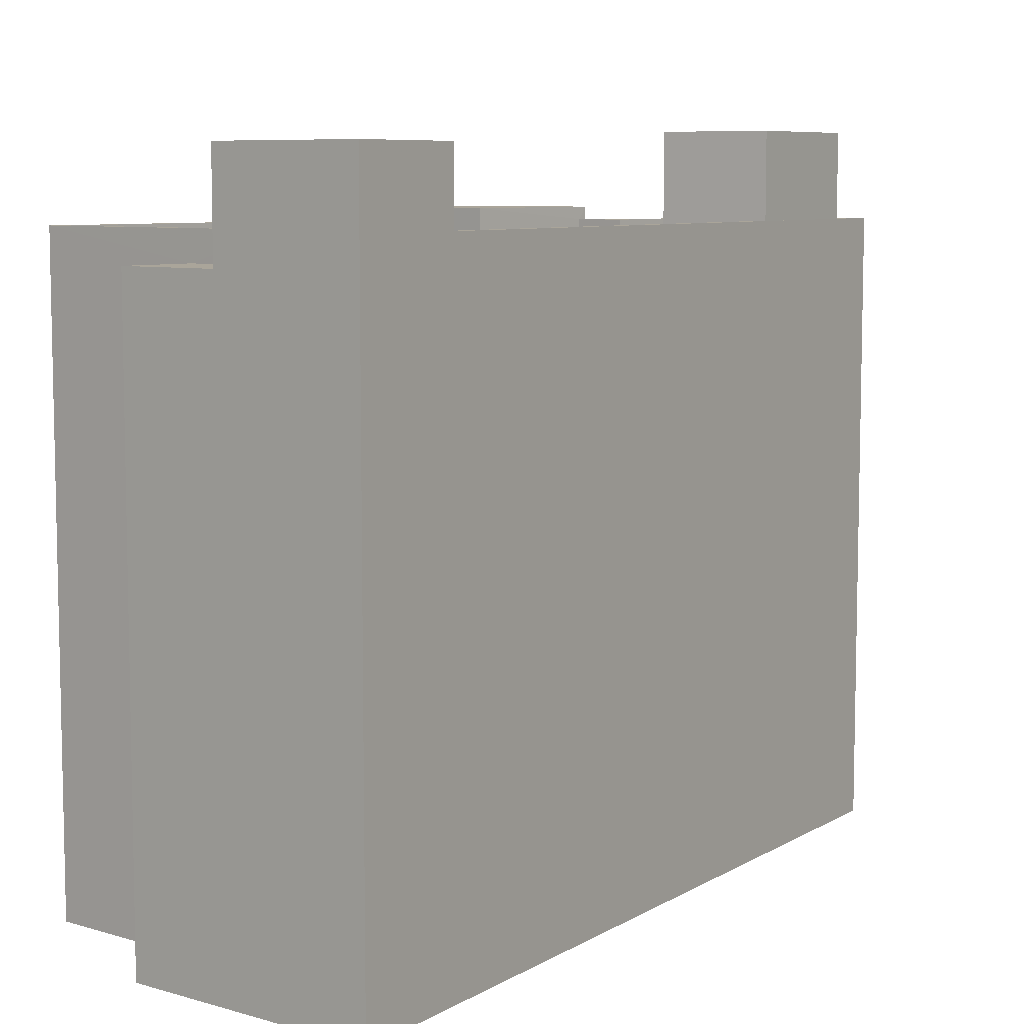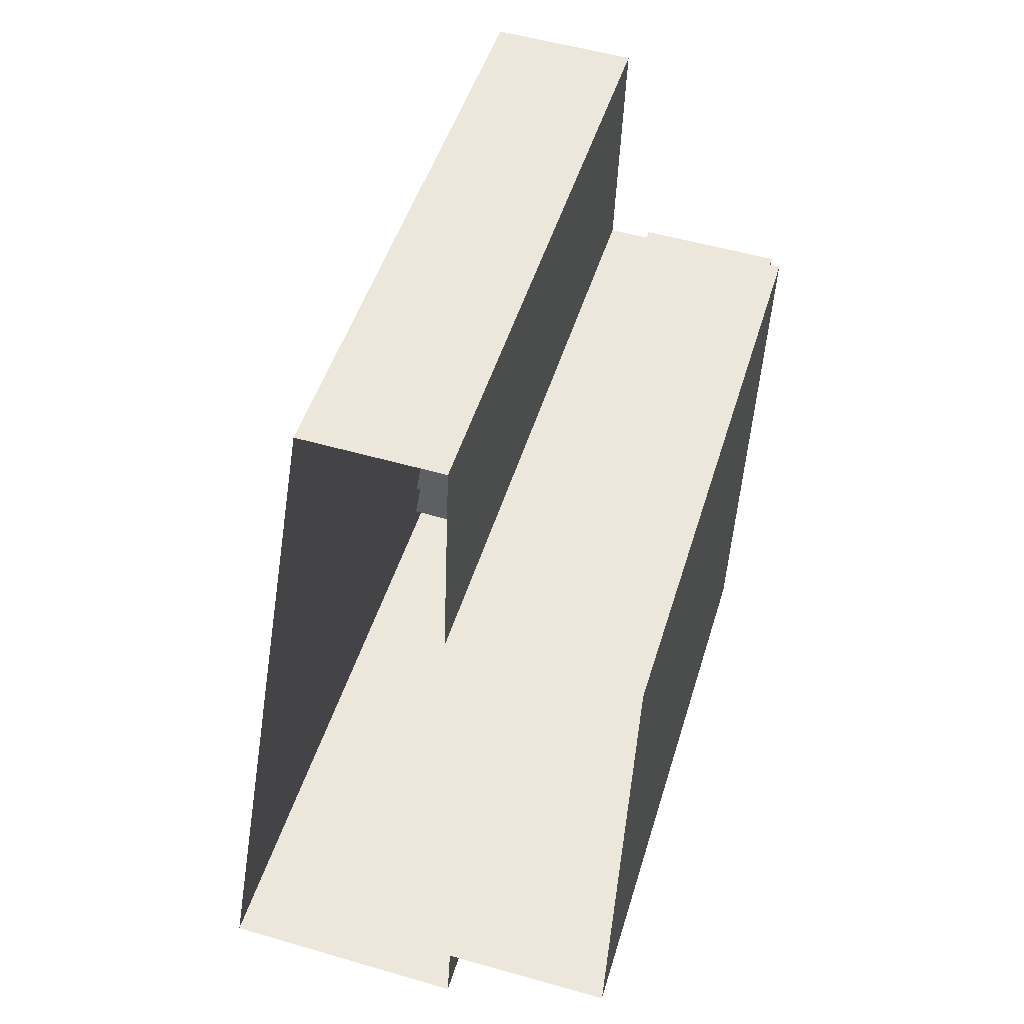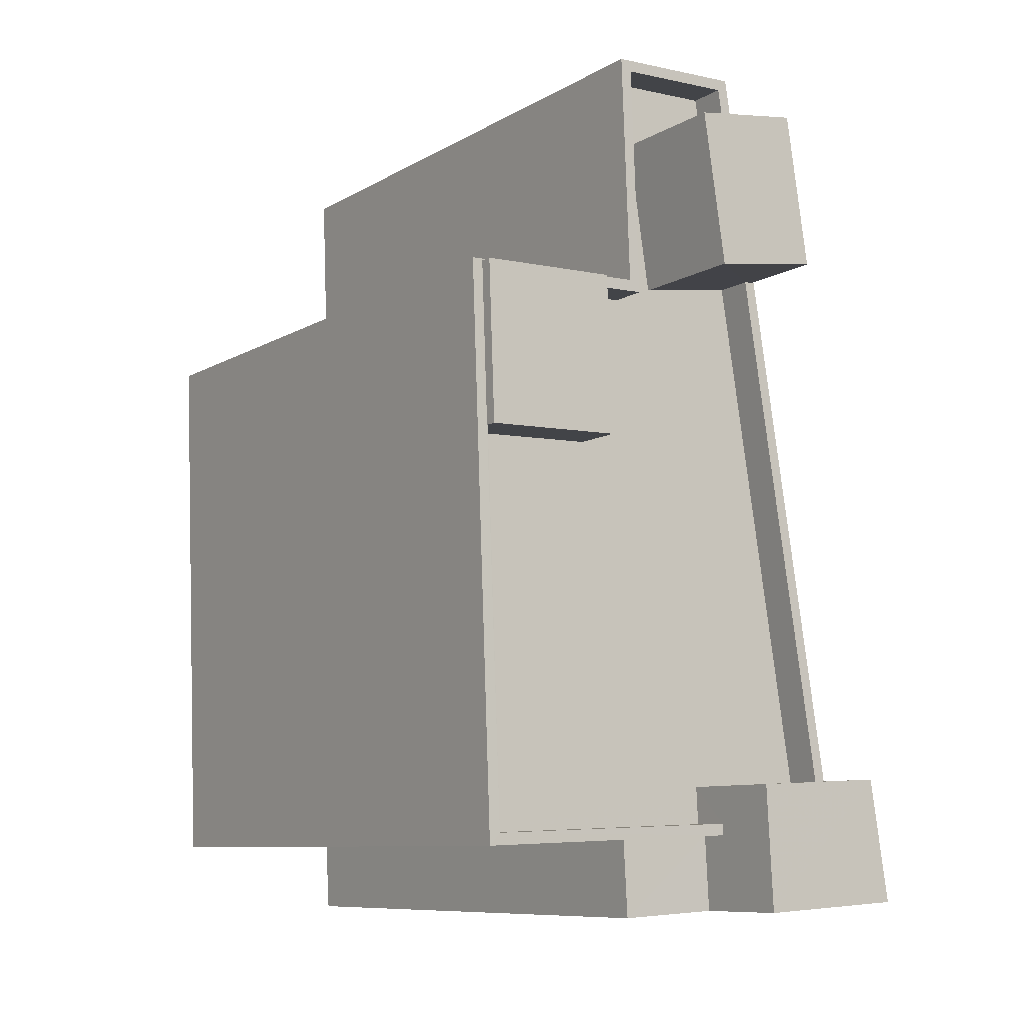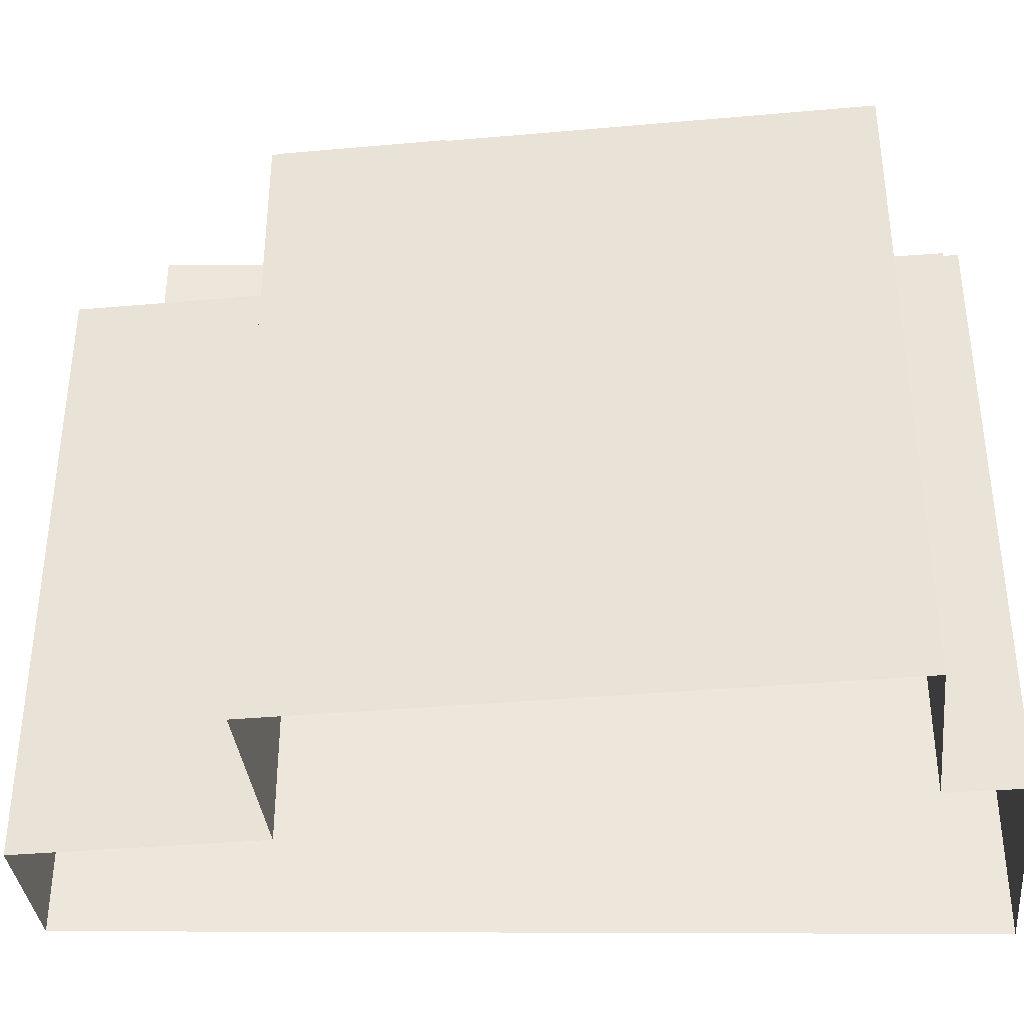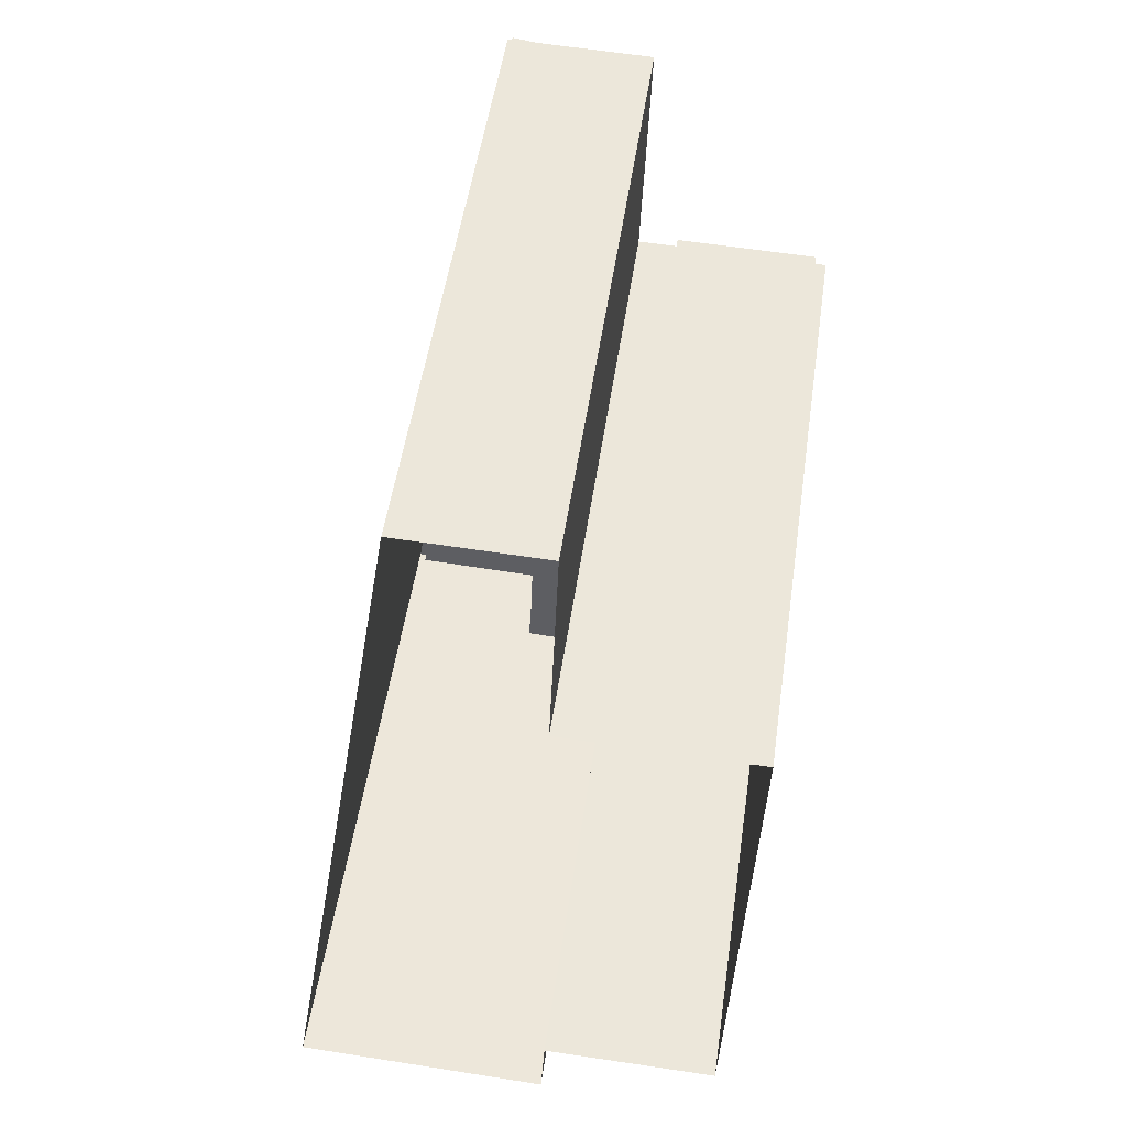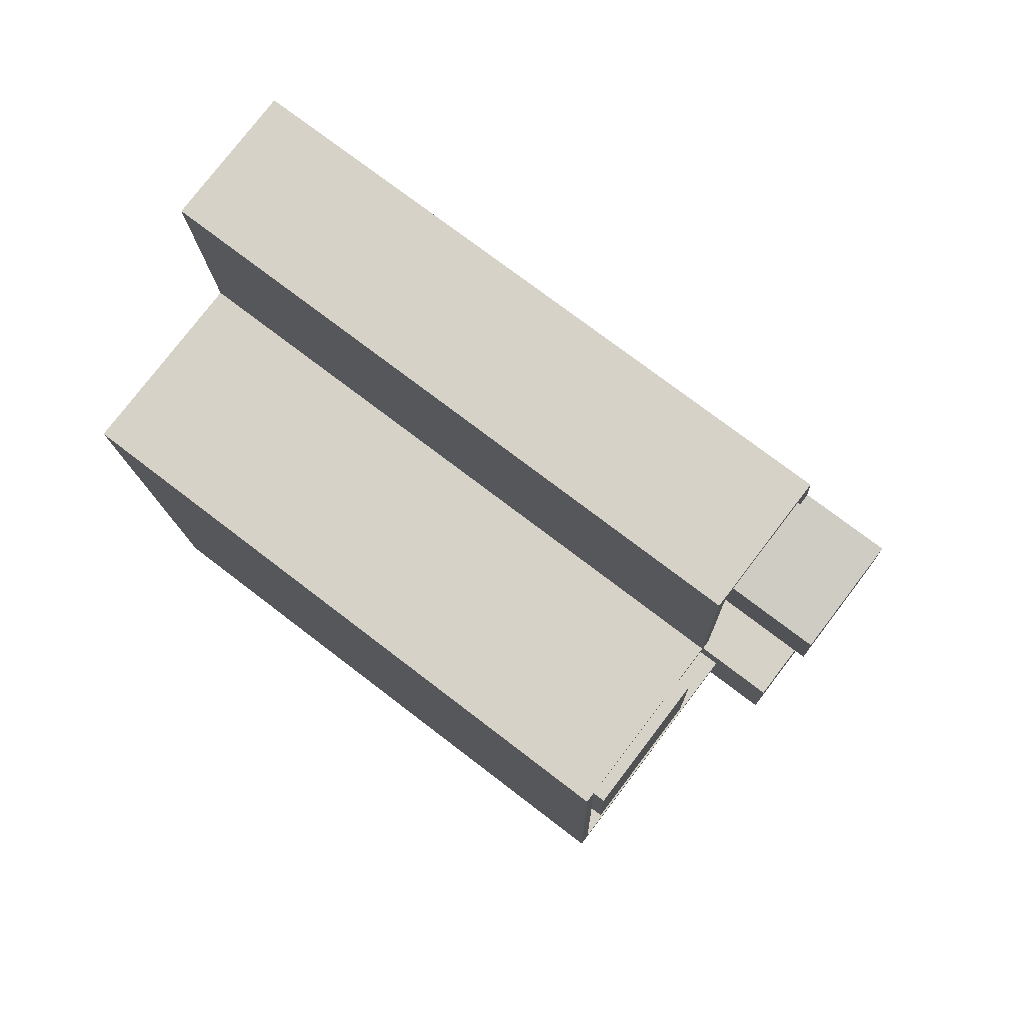
<metadata>
{"format":"obj","ext":"obj","renderer":"f3d","projection":"perspective","resolution":1024,"background":"white","views":[{"elev":7.6,"azim":41.9,"up":"+Z"},{"elev":47.6,"azim":-163.6,"up":"+Y"},{"elev":-9.2,"azim":-34.4,"up":"+Y"},{"elev":-37.0,"azim":-81.3,"up":"+Z"},{"elev":50.3,"azim":-171.8,"up":"+Y"},{"elev":75.2,"azim":-52.6,"up":"+Y"}]}
</metadata>
<code>
v -1.181e+04 -3.765e+04 21.91
v -1.18e+04 -3.764e+04 21.92
v -1.18e+04 -3.766e+04 21.91
v -1.181e+04 -3.766e+04 21.91
v -1.181e+04 -3.766e+04 21.91
v -1.181e+04 -3.764e+04 21.91
v -1.181e+04 -3.766e+04 21.91
v -1.181e+04 -3.765e+04 21.91
v -1.18e+04 -3.766e+04 37.37
v -1.181e+04 -3.766e+04 37.37
v -1.181e+04 -3.766e+04 37.37
v -1.18e+04 -3.766e+04 37.37
v -1.18e+04 -3.766e+04 39.92
v -1.18e+04 -3.766e+04 39.92
v -1.18e+04 -3.766e+04 39.92
v -1.18e+04 -3.766e+04 39.92
v -1.181e+04 -3.765e+04 37.12
v -1.181e+04 -3.765e+04 37.12
v -1.181e+04 -3.766e+04 37.12
v -1.18e+04 -3.766e+04 37.12
v -1.18e+04 -3.766e+04 37.12
v -1.18e+04 -3.764e+04 37.12
v -1.181e+04 -3.764e+04 37.12
v -1.181e+04 -3.764e+04 37.12
v -1.181e+04 -3.765e+04 37.12
v -1.181e+04 -3.765e+04 37.12
v -1.18e+04 -3.766e+04 37.12
v -1.18e+04 -3.764e+04 37.12
v -1.18e+04 -3.764e+04 37.12
v -1.181e+04 -3.765e+04 37.12
v -1.181e+04 -3.766e+04 38.12
v -1.18e+04 -3.766e+04 38.12
v -1.181e+04 -3.766e+04 38.12
v -1.181e+04 -3.765e+04 38.12
v -1.181e+04 -3.765e+04 38.12
v -1.18e+04 -3.766e+04 38.12
v -1.18e+04 -3.766e+04 38.12
v -1.18e+04 -3.764e+04 38.12
v -1.18e+04 -3.764e+04 38.12
v -1.18e+04 -3.764e+04 38.12
v -1.181e+04 -3.765e+04 38.12
v -1.181e+04 -3.764e+04 38.12
v -1.181e+04 -3.764e+04 38.12
v -1.181e+04 -3.765e+04 38.12
v -1.18e+04 -3.766e+04 38.12
v -1.18e+04 -3.764e+04 38.12
v -1.181e+04 -3.765e+04 38.12
v -1.181e+04 -3.765e+04 38.12
v -1.181e+04 -3.765e+04 38.12
v -1.18e+04 -3.764e+04 38.12
v -1.18e+04 -3.764e+04 38.12
v -1.181e+04 -3.765e+04 38.12
v -1.18e+04 -3.764e+04 40.33
v -1.18e+04 -3.764e+04 40.33
v -1.181e+04 -3.764e+04 40.33
v -1.181e+04 -3.765e+04 40.33
v -1.181e+04 -3.765e+04 38.44
v -1.181e+04 -3.765e+04 38.44
v -1.181e+04 -3.765e+04 38.44
v -1.181e+04 -3.765e+04 38.44
f 1 2 3
f 3 4 5
f 1 6 2
f 7 8 5
f 8 1 5
f 5 1 3
f 9 10 11
f 12 9 11
f 13 14 15
f 13 16 14
f 17 18 19
f 19 20 21
f 22 23 24
f 25 26 17
f 24 23 25
f 27 17 21
f 28 17 27
f 22 24 29
f 30 17 28
f 24 25 30
f 17 19 21
f 30 25 17
f 31 32 33
f 34 31 35
f 36 37 38
f 39 40 37
f 41 42 43
f 34 44 41
f 42 39 43
f 33 32 45
f 38 46 36
f 41 47 48
f 49 35 33
f 48 42 41
f 50 51 40
f 42 50 39
f 40 38 37
f 44 47 41
f 34 52 44
f 34 35 52
f 35 31 33
f 39 50 40
f 53 54 55
f 56 53 55
f 57 58 59
f 60 57 59
f 5 4 11
f 10 5 11
f 11 4 12
f 4 3 12
f 12 15 14
f 12 3 15
f 9 12 32
f 20 45 21
f 12 14 32
f 21 45 16
f 32 14 16
f 45 32 16
f 13 36 16
f 16 36 21
f 13 37 36
f 21 36 27
f 2 39 37
f 2 37 3
f 37 15 3
f 37 13 15
f 31 8 7
f 31 34 8
f 34 41 1
f 8 34 1
f 41 6 1
f 41 43 6
f 43 2 6
f 43 39 2
f 9 32 10
f 5 10 7
f 7 10 31
f 10 32 31
f 20 19 33
f 45 20 33
f 18 33 19
f 18 49 33
f 47 25 48
f 47 26 25
f 48 25 23
f 42 48 23
f 42 23 22
f 50 42 22
f 51 50 22
f 29 51 22
f 36 46 28
f 27 36 28
f 29 24 51
f 40 51 54
f 54 51 55
f 51 24 55
f 40 54 53
f 38 40 53
f 30 46 56
f 56 46 53
f 30 28 46
f 53 46 38
f 24 30 56
f 55 24 56
f 44 59 58
f 44 52 59
f 17 47 57
f 57 47 58
f 17 26 47
f 58 47 44
f 18 17 49
f 35 49 60
f 60 49 57
f 49 17 57
f 52 60 59
f 52 35 60

</code>
